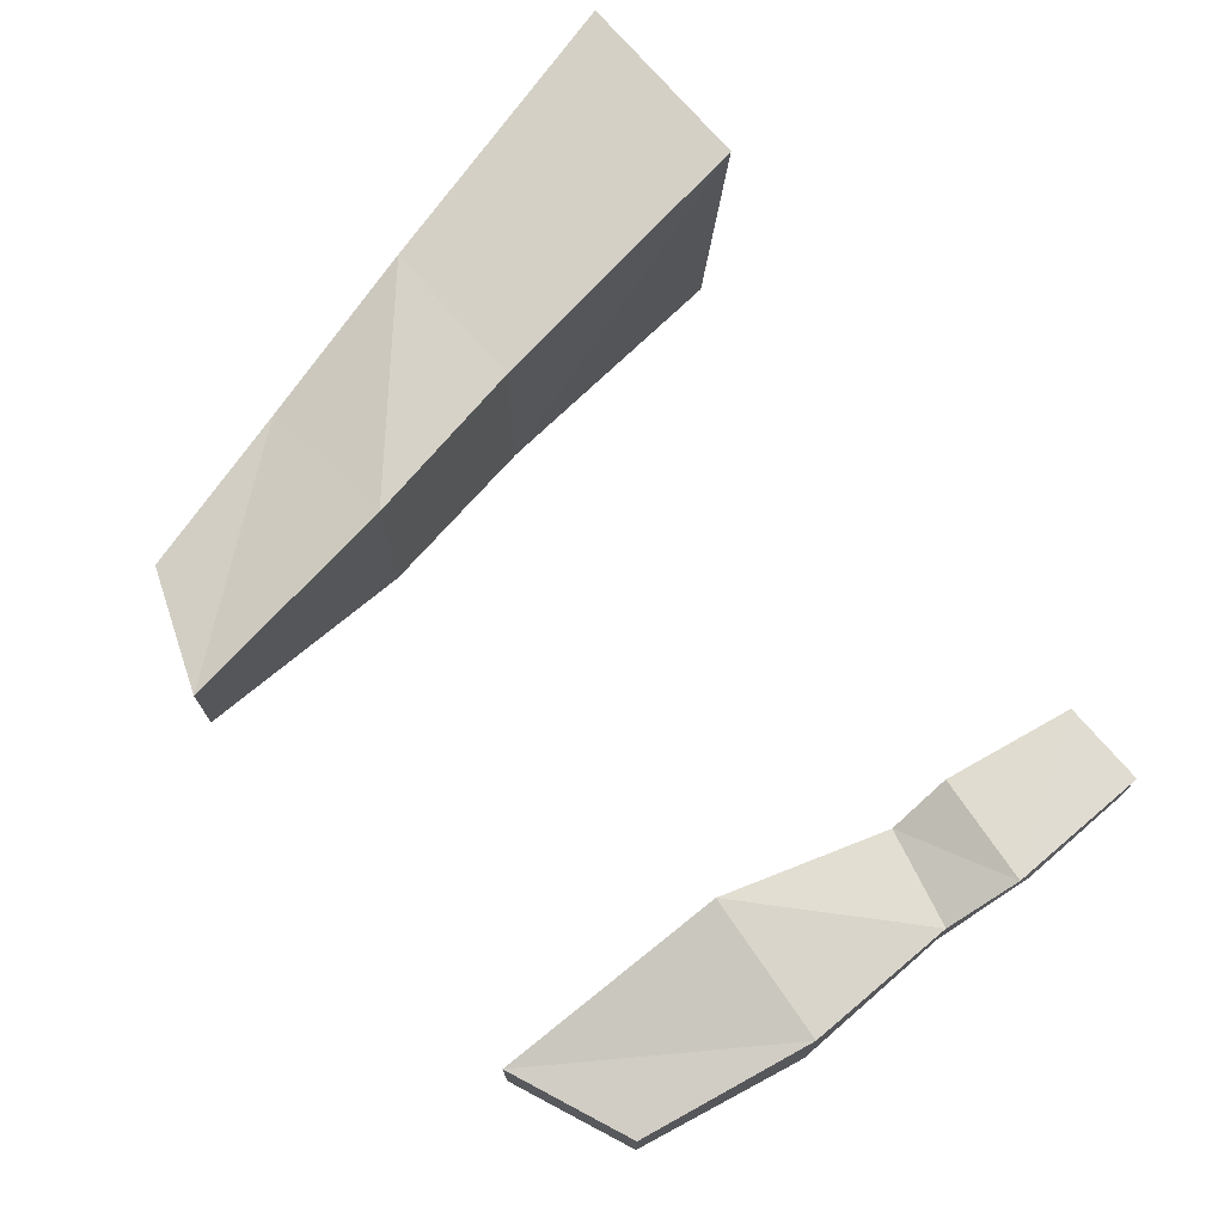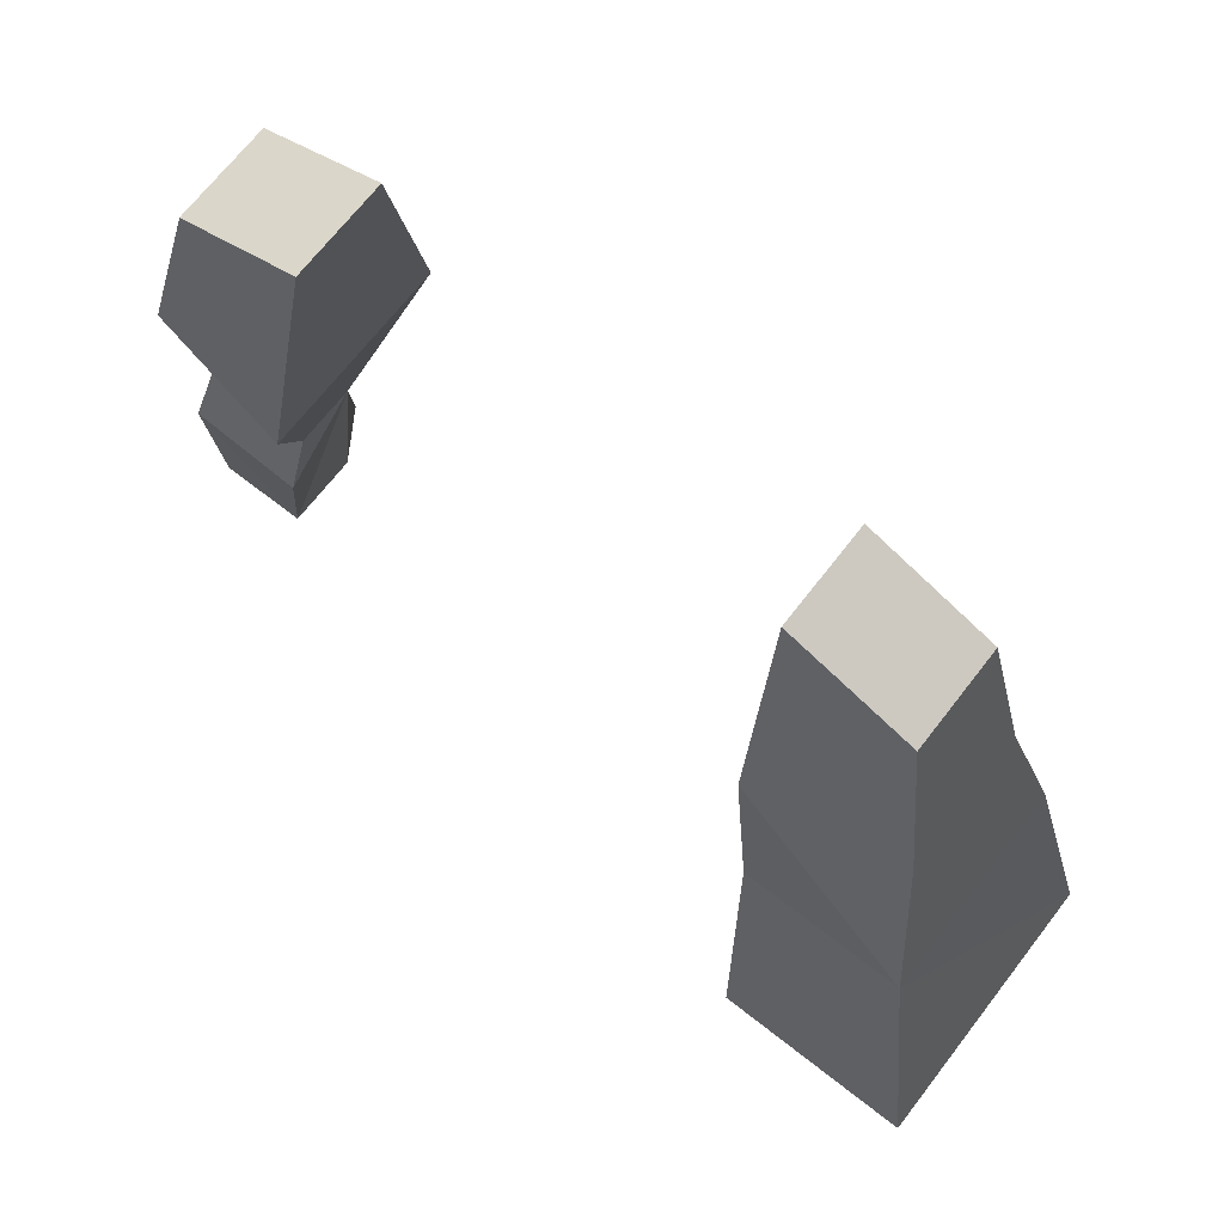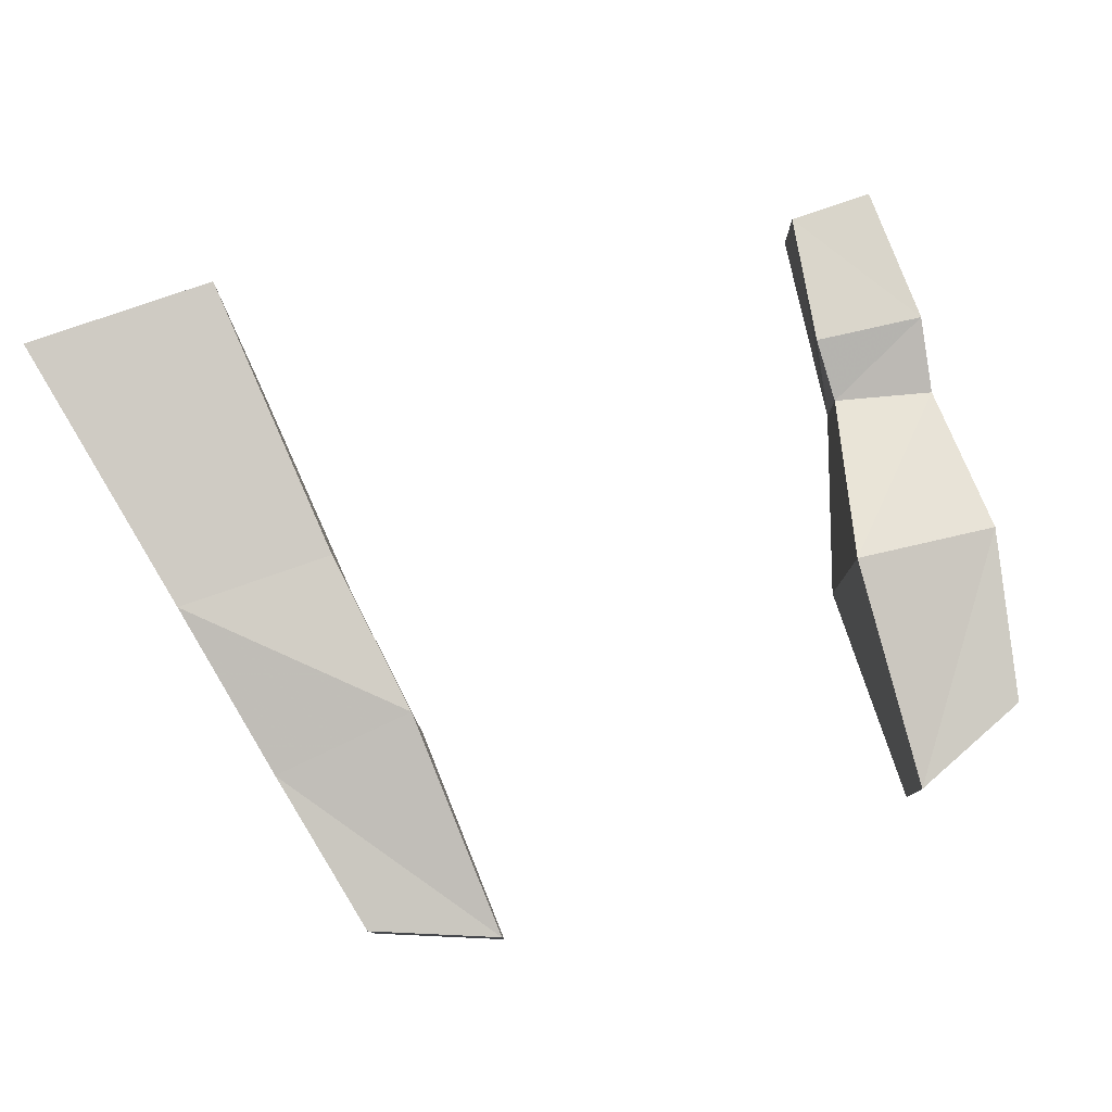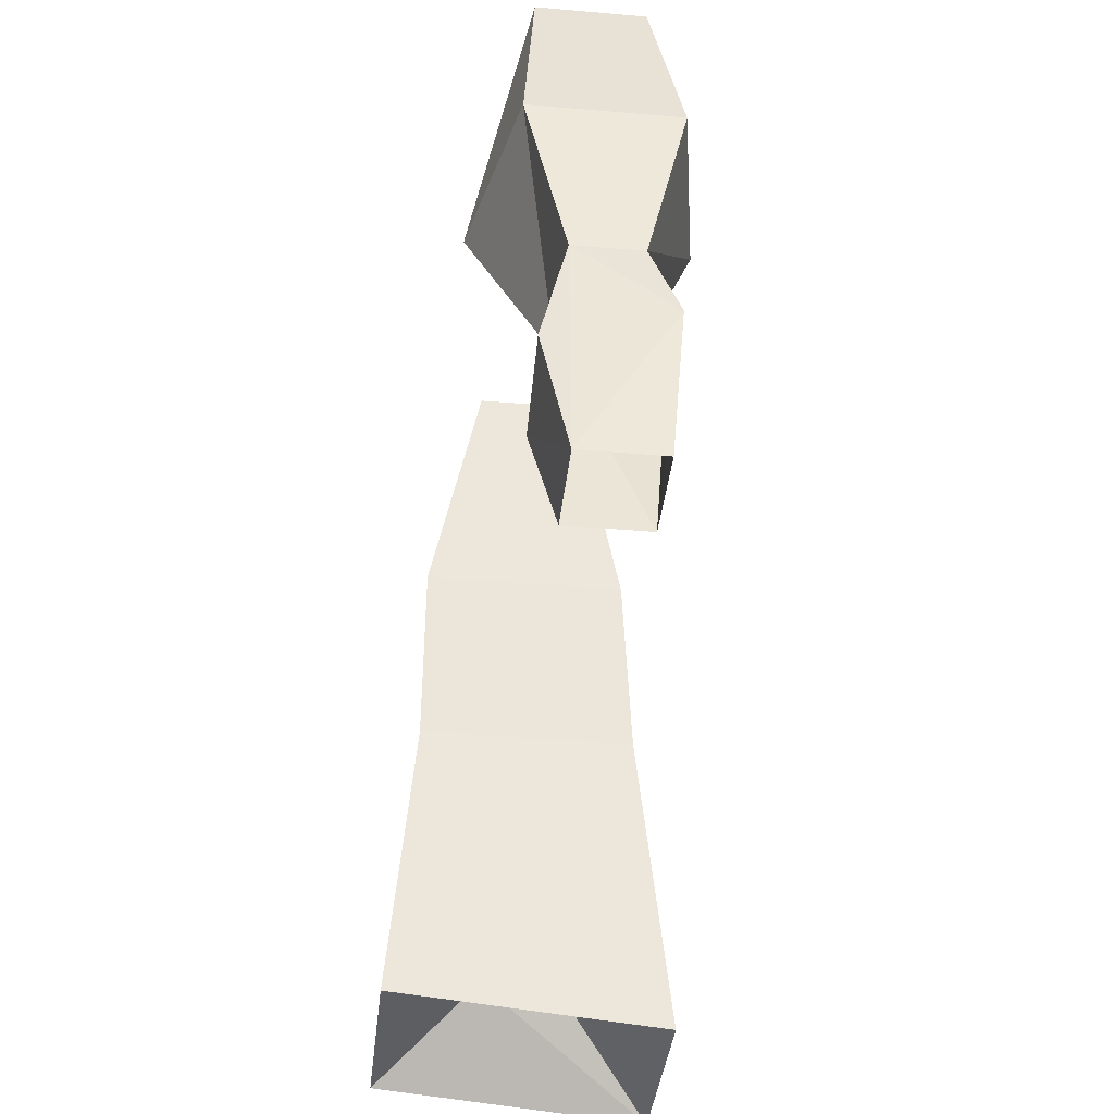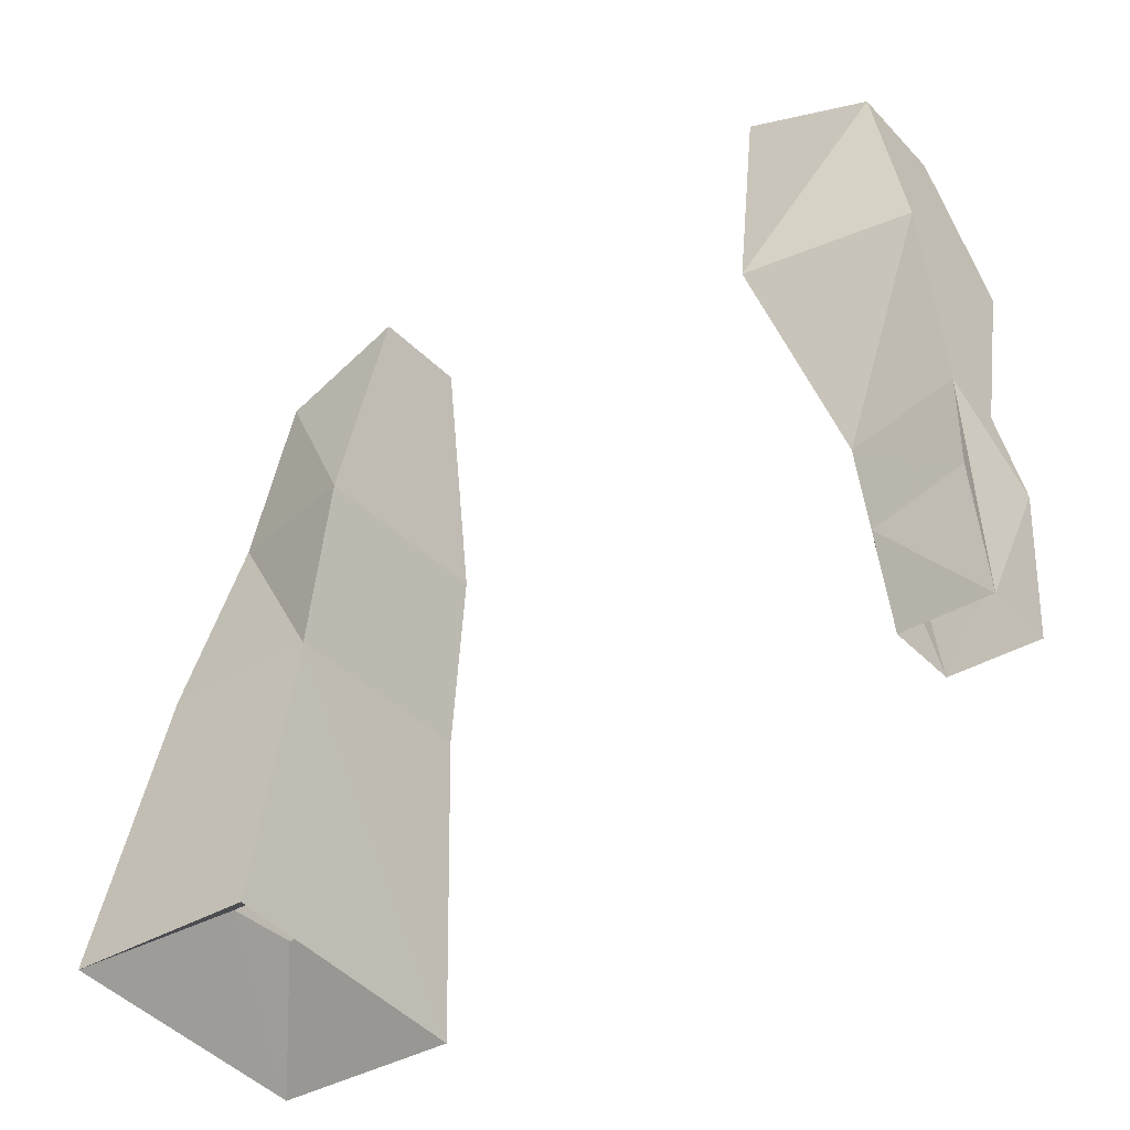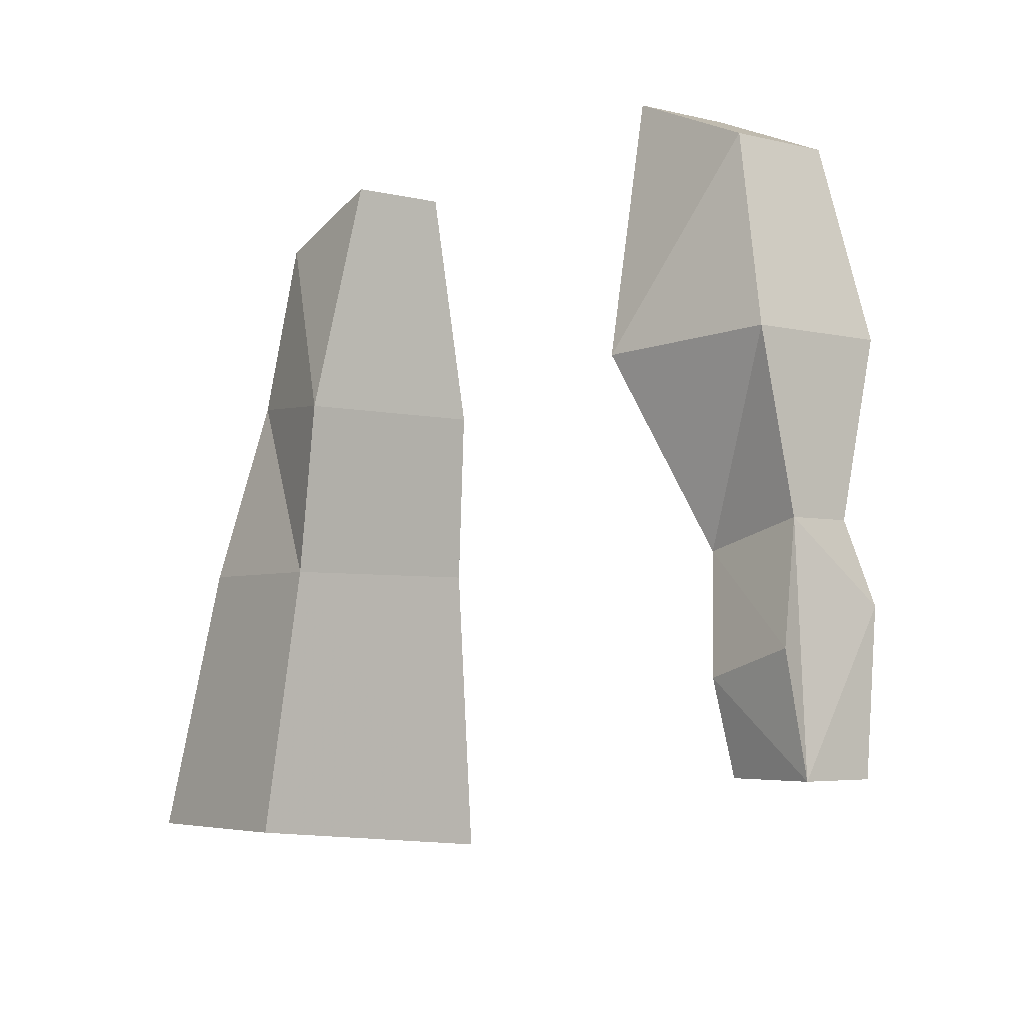
<metadata>
{"format":"obj","ext":"obj","renderer":"f3d","projection":"perspective","resolution":1024,"background":"white","views":[{"elev":73.0,"azim":-130.4,"up":"+Z"},{"elev":70.0,"azim":37.9,"up":"+Y"},{"elev":78.7,"azim":160.8,"up":"+Z"},{"elev":-38.7,"azim":-96.2,"up":"+Y"},{"elev":-37.3,"azim":-142.3,"up":"+Y"},{"elev":-4.3,"azim":-128.9,"up":"+Y"}]}
</metadata>
<code>
v -0.1953 0.9453 -0.03125
v -0.1953 0.8906 -0.01562
v -0.1797 1.016 -0.01562
v -0.25 0.9609 -0.03125
v -0.25 0.8906 -0.01562
v -0.1797 0.9766 0.03906
v -0.1953 0.8906 0.03125
v -0.25 0.9844 0.03906
v -0.1797 1.016 0.02344
v -0.2422 1.031 0.02344
v -0.2422 1.031 -0.01562
v -0.2422 1.133 -0.03906
v -0.2422 1.133 0.04688
v -0.1484 1.125 0.0625
v -0.1484 1.125 -0.0625
v -0.25 0.8906 0.03125
v -0.1406 1.273 -0.03125
v -0.1406 1.273 0.03125
v -0.2188 1.242 0.03125
v -0.2188 1.242 -0.03125
v 0.1953 0.8906 -0.01562
v 0.25 0.8906 -0.01562
v 0.3047 0.8438 -0.07812
v 0.1797 0.8438 -0.07812
v 0.1953 0.8906 0.03125
v 0.1797 0.8281 0.09375
v 0.25 0.8906 0.03125
v 0.3047 0.8281 0.09375
v 0.2656 1.016 0.07031
v 0.2656 1.016 -0.0625
v 0.1641 1.016 -0.0625
v 0.1641 1.016 0.07031
v 0.1484 1.125 0.0625
v 0.2422 1.133 0.04688
v 0.2422 1.133 -0.03906
v 0.1484 1.125 -0.0625
v 0.2188 1.242 0.03125
v 0.1406 1.273 0.03125
v 0.1406 1.273 -0.03125
v 0.2188 1.242 -0.03125
f 1 2 3
f 1 3 4
f 1 4 5
f 1 5 2
f 6 7 8
f 6 8 9
f 6 9 3
f 6 3 7
f 7 3 2
f 10 9 8
f 10 8 11
f 10 11 12
f 10 12 13
f 10 13 14
f 10 14 9
f 9 14 3
f 3 14 15
f 3 15 12
f 3 12 11
f 3 11 4
f 4 11 5
f 5 11 8
f 5 8 16
f 16 8 7
f 17 18 19
f 17 19 20
f 17 20 15
f 17 15 18
f 18 15 14
f 18 14 13
f 18 13 19
f 19 13 20
f 20 13 12
f 20 12 15
f 21 22 23
f 21 23 24
f 21 24 25
f 25 24 26
f 25 26 27
f 27 26 28
f 27 28 22
f 22 28 23
f 23 28 29
f 23 29 30
f 23 30 31
f 23 31 24
f 24 31 26
f 26 31 32
f 26 32 29
f 26 29 28
f 29 32 33
f 29 33 34
f 29 34 35
f 29 35 30
f 30 35 31
f 31 35 36
f 31 36 33
f 31 33 32
f 37 38 39
f 37 39 40
f 37 40 34
f 37 34 38
f 38 34 33
f 38 33 36
f 38 36 39
f 39 36 40
f 40 36 35
f 40 35 34

</code>
